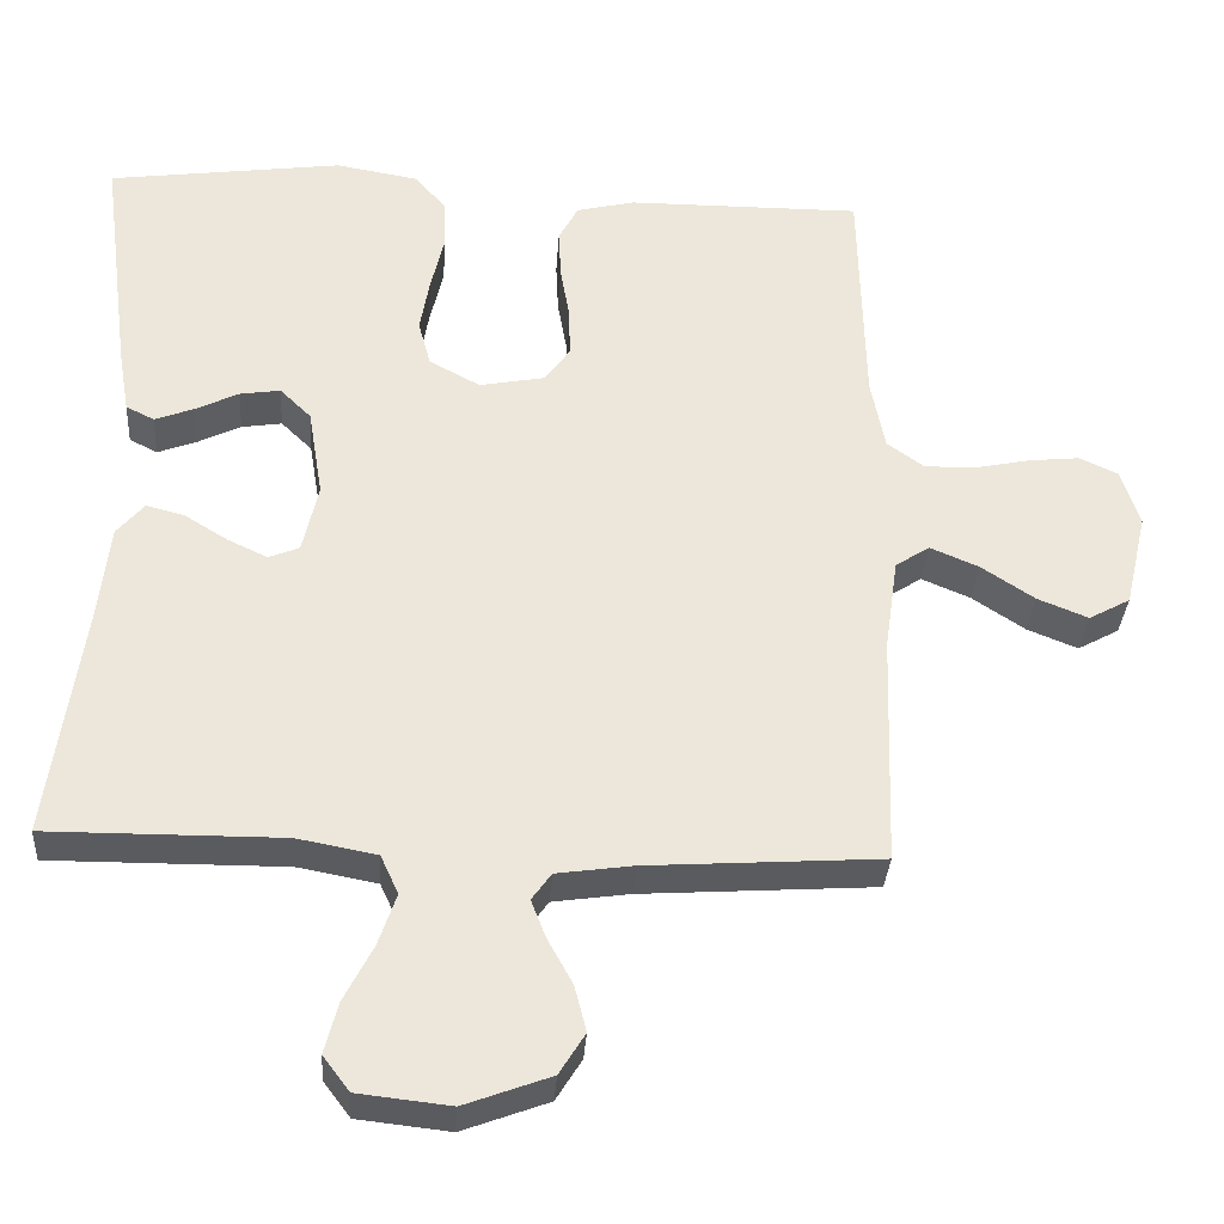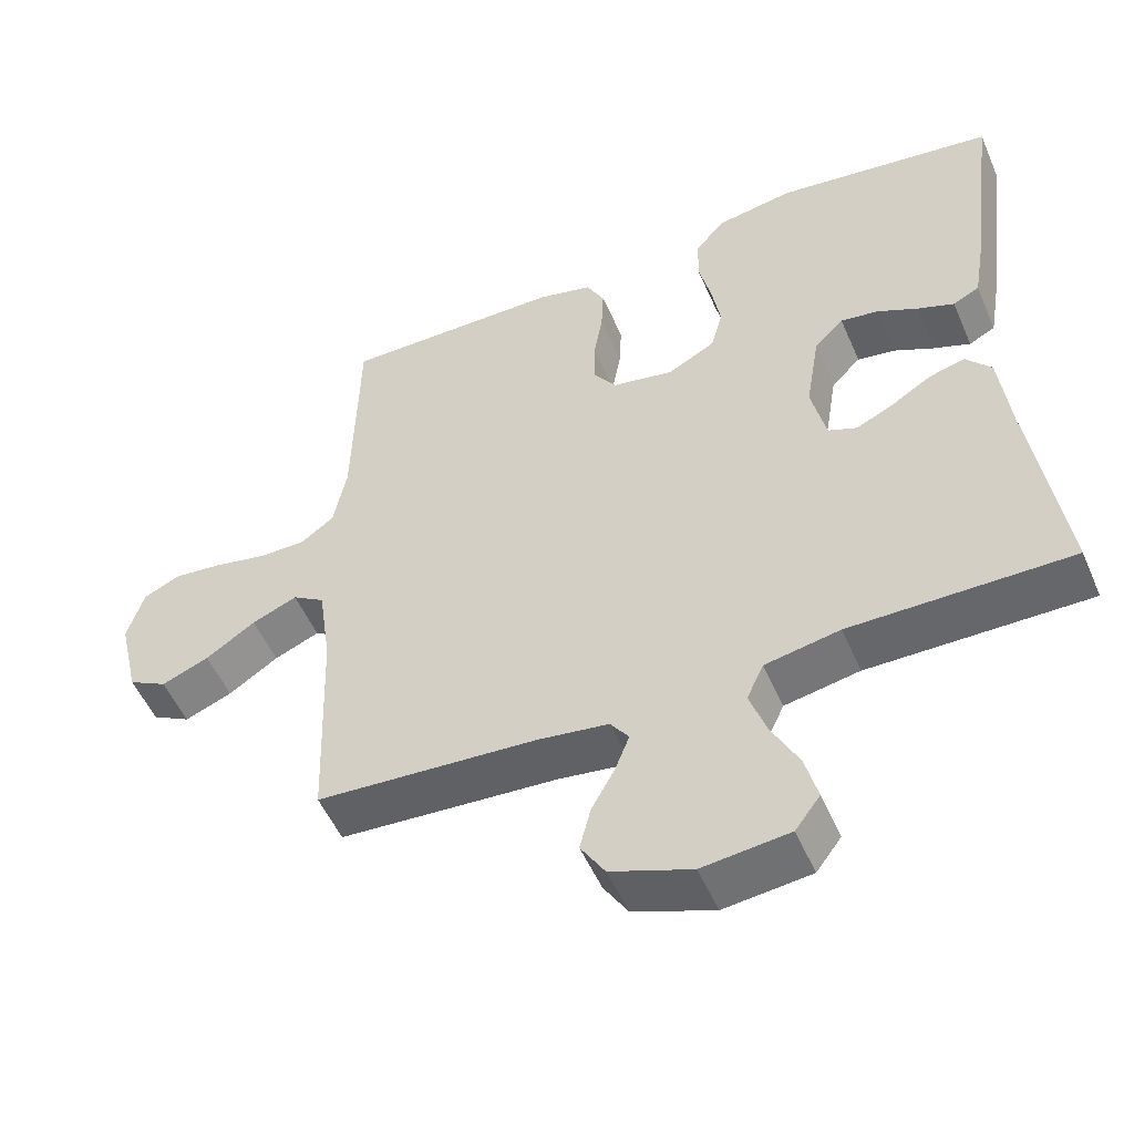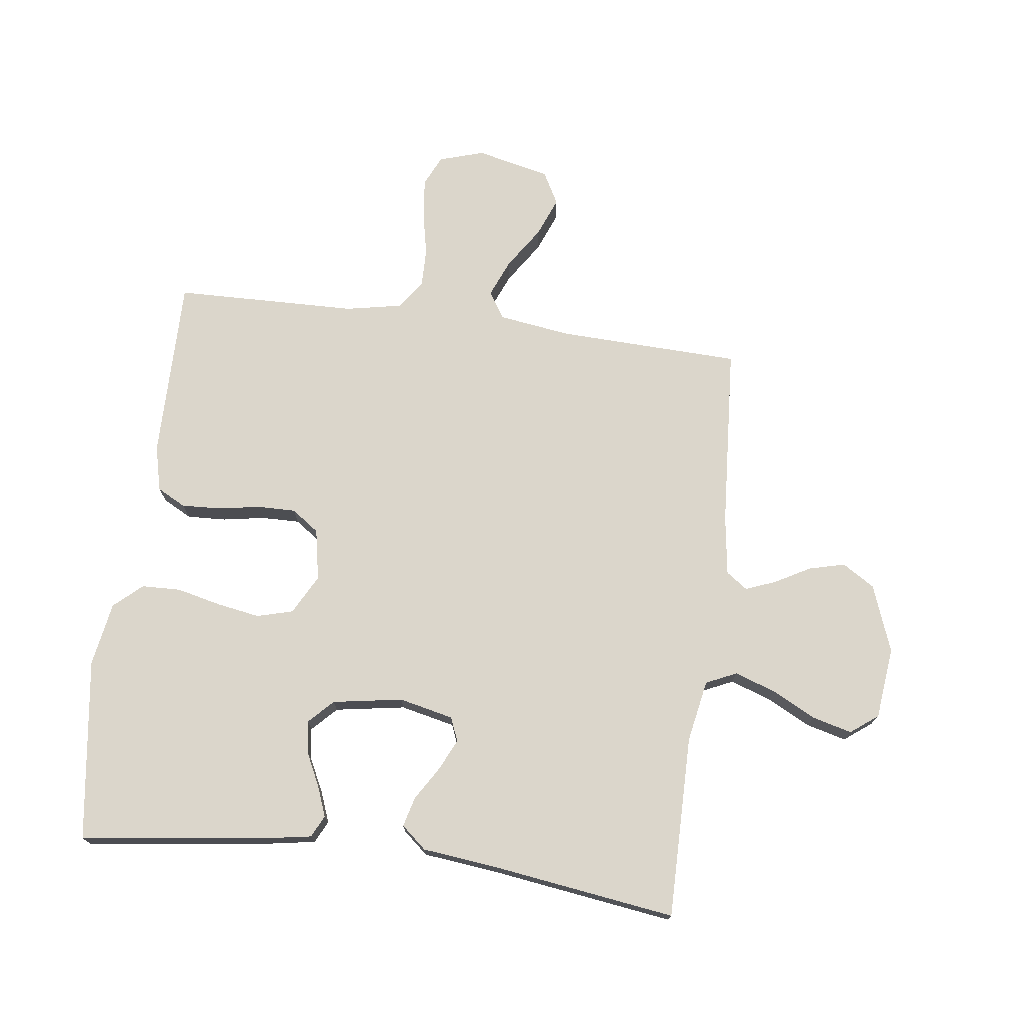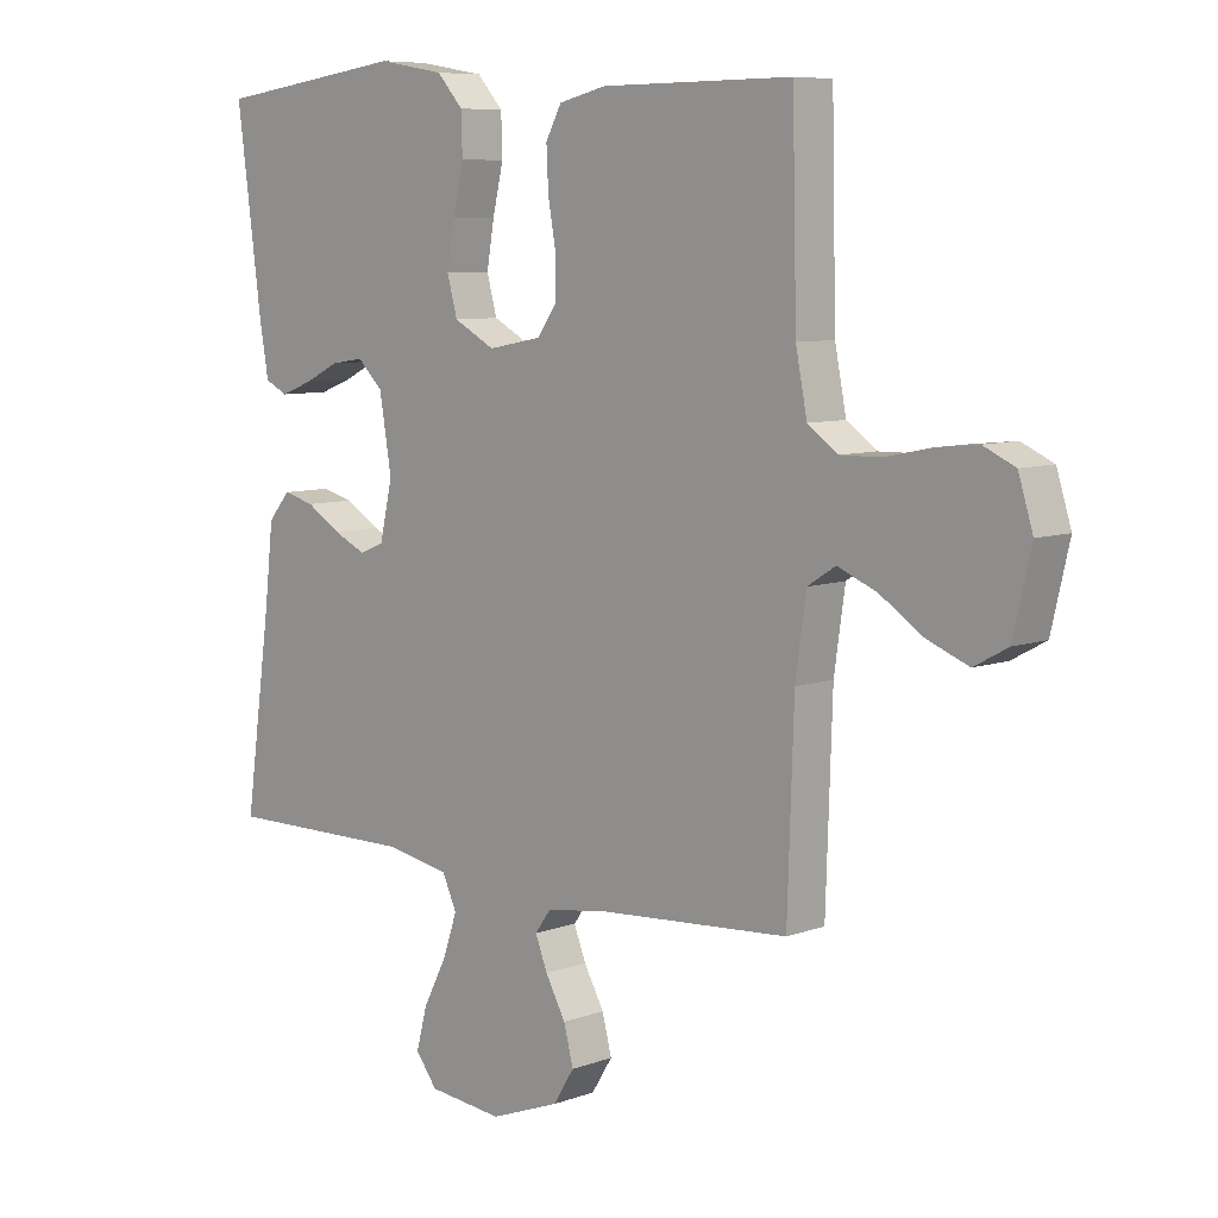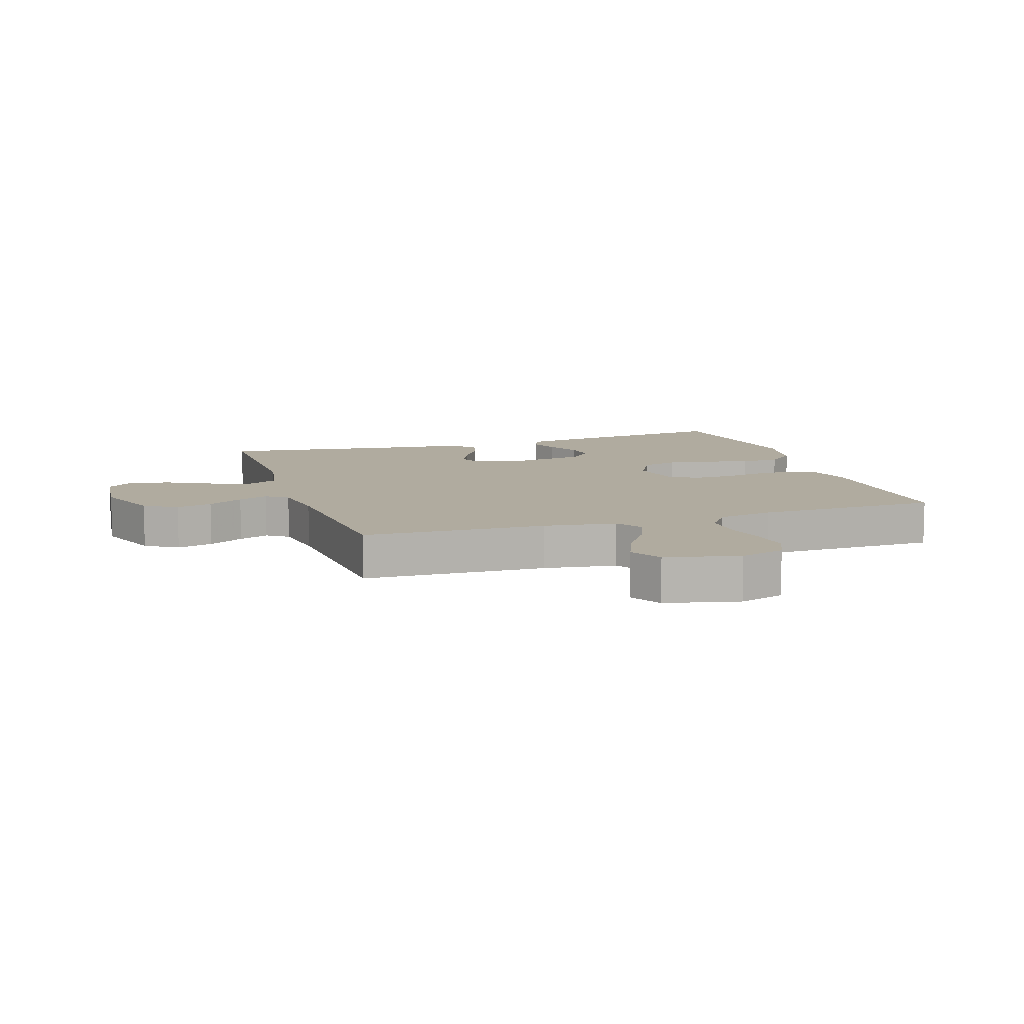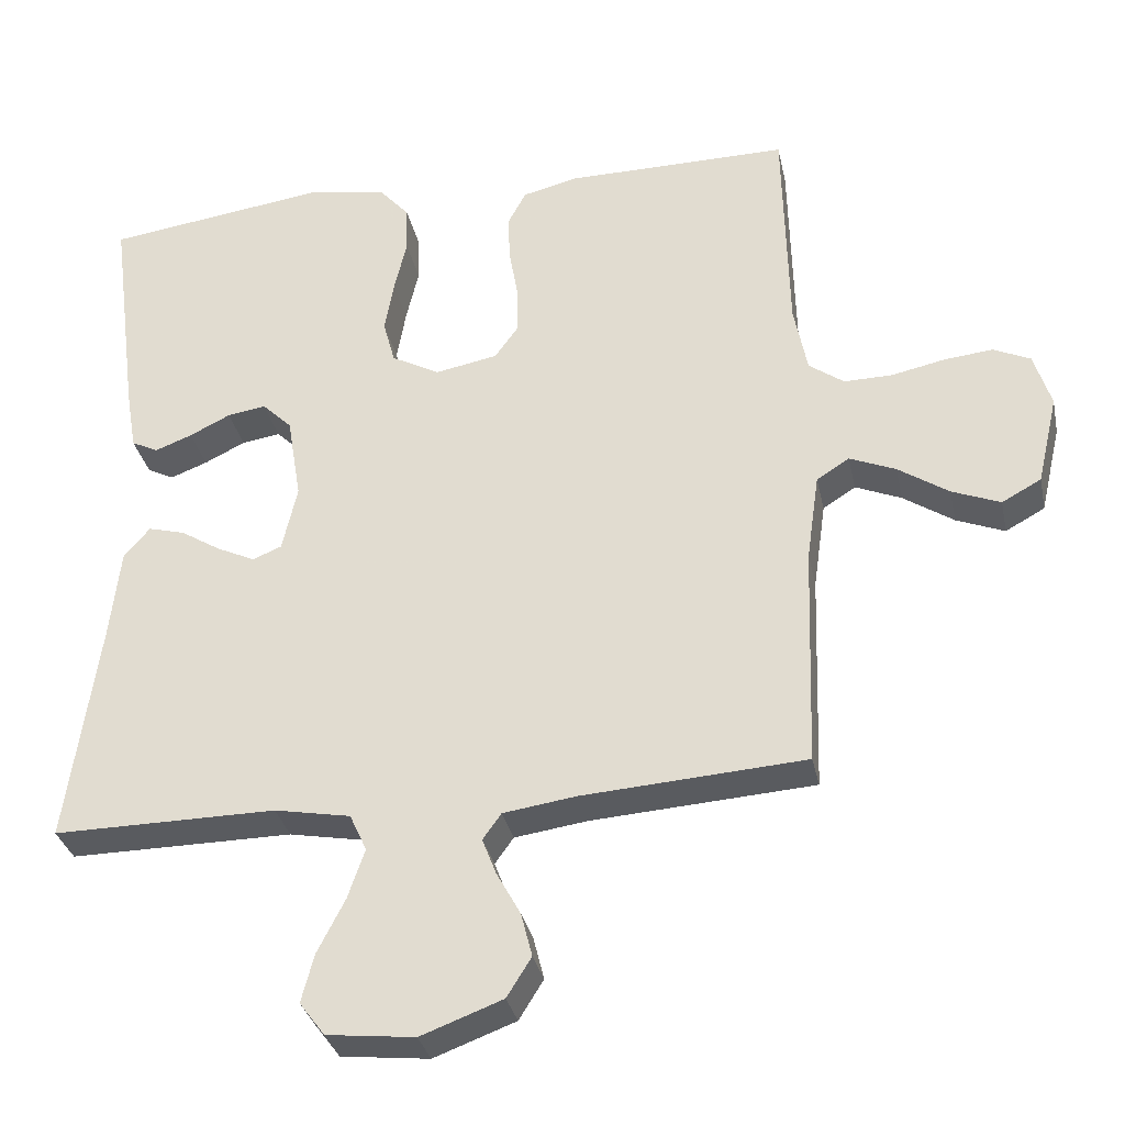
<metadata>
{"format":"obj","ext":"obj","renderer":"f3d","projection":"perspective","resolution":1024,"background":"white","views":[{"elev":-33.5,"azim":176.2,"up":"+Z"},{"elev":-52.3,"azim":23.1,"up":"+Z"},{"elev":73.6,"azim":97.4,"up":"+Y"},{"elev":7.7,"azim":-135.7,"up":"+Z"},{"elev":9.7,"azim":-108.2,"up":"+Y"},{"elev":-32.5,"azim":-168.2,"up":"+Z"}]}
</metadata>
<code>
v 0.5 0.07 -0.5
v 0.2 0.07 -0.498
v 0.098 0.07 -0.517
v 0.075 0.07 -0.567
v 0.098 0.07 -0.634
v 0.135 0.07 -0.706
v 0.152 0.07 -0.771
v 0.118 0.07 -0.816
v 0 0.07 -0.829
v -0.11 0.07 -0.788
v -0.143 0.07 -0.735
v -0.128 0.07 -0.676
v -0.096 0.07 -0.618
v -0.077 0.07 -0.569
v -0.102 0.07 -0.534
v -0.2 0.07 -0.52
v -0.5 0.07 -0.5
v -0.51 0.07 -0.2
v -0.527 0.07 -0.081
v -0.571 0.07 -0.053
v -0.633 0.07 -0.079
v -0.701 0.07 -0.124
v -0.766 0.07 -0.15
v -0.819 0.07 -0.121
v -0.847 0.07 0
v -0.824 0.07 0.074
v -0.774 0.07 0.097
v -0.708 0.07 0.09
v -0.637 0.07 0.075
v -0.572 0.07 0.074
v -0.525 0.07 0.108
v -0.507 0.07 0.2
v -0.5 0.07 0.5
v -0.2 0.07 0.498
v -0.125 0.07 0.48
v -0.1 0.07 0.433
v -0.103 0.07 0.369
v -0.115 0.07 0.3
v -0.116 0.07 0.237
v -0.084 0.07 0.192
v 0 0.07 0.176
v 0.065 0.07 0.211
v 0.081 0.07 0.27
v 0.069 0.07 0.34
v 0.052 0.07 0.413
v 0.054 0.07 0.477
v 0.095 0.07 0.523
v 0.2 0.07 0.541
v 0.5 0.07 0.5
v 0.461 0.07 0.2
v 0.447 0.07 0.118
v 0.411 0.07 0.1
v 0.361 0.07 0.119
v 0.306 0.07 0.146
v 0.254 0.07 0.154
v 0.214 0.07 0.115
v 0.195 0.07 0
v 0.215 0.07 -0.089
v 0.254 0.07 -0.105
v 0.305 0.07 -0.081
v 0.36 0.07 -0.047
v 0.409 0.07 -0.034
v 0.444 0.07 -0.075
v 0.458 0.07 -0.2
v 0.5 0 -0.5
v 0.2 0 -0.498
v 0.098 0 -0.517
v 0.075 0 -0.567
v 0.098 0 -0.634
v 0.135 0 -0.706
v 0.152 0 -0.771
v 0.118 0 -0.816
v 0 0 -0.829
v -0.11 0 -0.788
v -0.143 0 -0.735
v -0.128 0 -0.676
v -0.096 0 -0.618
v -0.077 0 -0.569
v -0.102 0 -0.534
v -0.2 0 -0.52
v -0.5 0 -0.5
v -0.51 0 -0.2
v -0.527 0 -0.081
v -0.571 0 -0.053
v -0.633 0 -0.079
v -0.701 0 -0.124
v -0.766 0 -0.15
v -0.819 0 -0.121
v -0.847 0 0
v -0.824 0 0.074
v -0.774 0 0.097
v -0.708 0 0.09
v -0.637 0 0.075
v -0.572 0 0.074
v -0.525 0 0.108
v -0.507 0 0.2
v -0.5 0 0.5
v -0.2 0 0.498
v -0.125 0 0.48
v -0.1 0 0.433
v -0.103 0 0.369
v -0.115 0 0.3
v -0.116 0 0.237
v -0.084 0 0.192
v 0 0 0.176
v 0.065 0 0.211
v 0.081 0 0.27
v 0.069 0 0.34
v 0.052 0 0.413
v 0.054 0 0.477
v 0.095 0 0.523
v 0.2 0 0.541
v 0.5 0 0.5
v 0.461 0 0.2
v 0.447 0 0.118
v 0.411 0 0.1
v 0.361 0 0.119
v 0.306 0 0.146
v 0.254 0 0.154
v 0.214 0 0.115
v 0.195 0 0
v 0.215 0 -0.089
v 0.254 0 -0.105
v 0.305 0 -0.081
v 0.36 0 -0.047
v 0.409 0 -0.034
v 0.444 0 -0.075
v 0.458 0 -0.2
f 62 63 64
f 61 62 64
f 60 61 64
f 64 1 2
f 60 64 2
f 59 60 2
f 58 59 2 3
f 57 58 3 4
f 56 57 4
f 52 53 54
f 51 52 54
f 50 51 54
f 49 50 54
f 48 49 54
f 47 48 54
f 46 47 54
f 45 46 54
f 44 45 54
f 43 44 54 55
f 42 43 55 56
f 36 37 38
f 35 36 38
f 34 35 38
f 33 34 38
f 32 33 38
f 31 32 38 39
f 30 31 39 40
f 27 28 29
f 26 27 29
f 25 26 29
f 24 25 29
f 23 24 29
f 22 23 29
f 21 22 29
f 20 21 29 30
f 30 40 41
f 20 30 41
f 19 20 41
f 16 17 18
f 18 19 41
f 16 18 41
f 15 16 41
f 11 12 13
f 10 11 13
f 9 10 13
f 8 9 13
f 7 8 13
f 6 7 13
f 5 6 13
f 4 5 13 14
f 41 42 56
f 15 41 56
f 14 15 56
f 4 14 56
f 128 127 126
f 128 126 125
f 128 125 124
f 66 65 128
f 66 128 124
f 66 124 123
f 67 66 123 122
f 68 67 122 121
f 68 121 120
f 118 117 116
f 118 116 115
f 118 115 114
f 118 114 113
f 118 113 112
f 118 112 111
f 118 111 110
f 118 110 109
f 118 109 108
f 119 118 108 107
f 120 119 107 106
f 102 101 100
f 102 100 99
f 102 99 98
f 102 98 97
f 102 97 96
f 103 102 96 95
f 104 103 95 94
f 93 92 91
f 93 91 90
f 93 90 89
f 93 89 88
f 93 88 87
f 93 87 86
f 93 86 85
f 94 93 85 84
f 105 104 94
f 105 94 84
f 105 84 83
f 82 81 80
f 105 83 82
f 105 82 80
f 105 80 79
f 77 76 75
f 77 75 74
f 77 74 73
f 77 73 72
f 77 72 71
f 77 71 70
f 77 70 69
f 78 77 69 68
f 120 106 105
f 120 105 79
f 120 79 78
f 120 78 68
f 1 65 66 2
f 2 66 67 3
f 3 67 68 4
f 4 68 69 5
f 5 69 70 6
f 6 70 71 7
f 7 71 72 8
f 8 72 73 9
f 9 73 74 10
f 10 74 75 11
f 11 75 76 12
f 12 76 77 13
f 13 77 78 14
f 14 78 79 15
f 15 79 80 16
f 16 80 81 17
f 17 81 82 18
f 18 82 83 19
f 19 83 84 20
f 20 84 85 21
f 21 85 86 22
f 22 86 87 23
f 23 87 88 24
f 24 88 89 25
f 25 89 90 26
f 26 90 91 27
f 27 91 92 28
f 28 92 93 29
f 29 93 94 30
f 30 94 95 31
f 31 95 96 32
f 32 96 97 33
f 33 97 98 34
f 34 98 99 35
f 35 99 100 36
f 36 100 101 37
f 37 101 102 38
f 38 102 103 39
f 39 103 104 40
f 40 104 105 41
f 41 105 106 42
f 42 106 107 43
f 43 107 108 44
f 44 108 109 45
f 45 109 110 46
f 46 110 111 47
f 47 111 112 48
f 48 112 113 49
f 49 113 114 50
f 50 114 115 51
f 51 115 116 52
f 52 116 117 53
f 53 117 118 54
f 54 118 119 55
f 55 119 120 56
f 56 120 121 57
f 57 121 122 58
f 58 122 123 59
f 59 123 124 60
f 60 124 125 61
f 61 125 126 62
f 62 126 127 63
f 63 127 128 64
f 64 128 65 1

</code>
